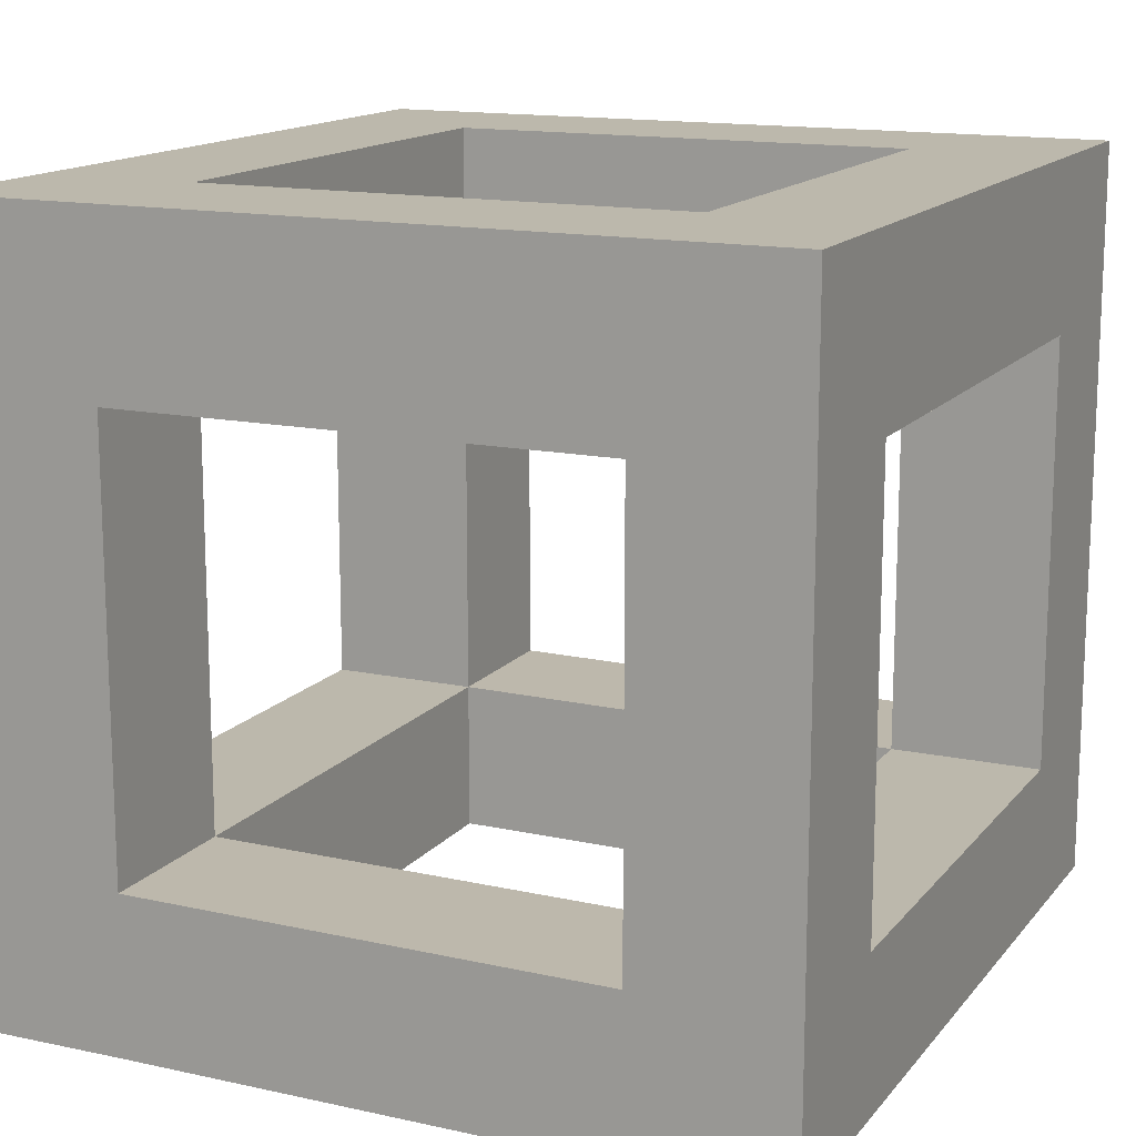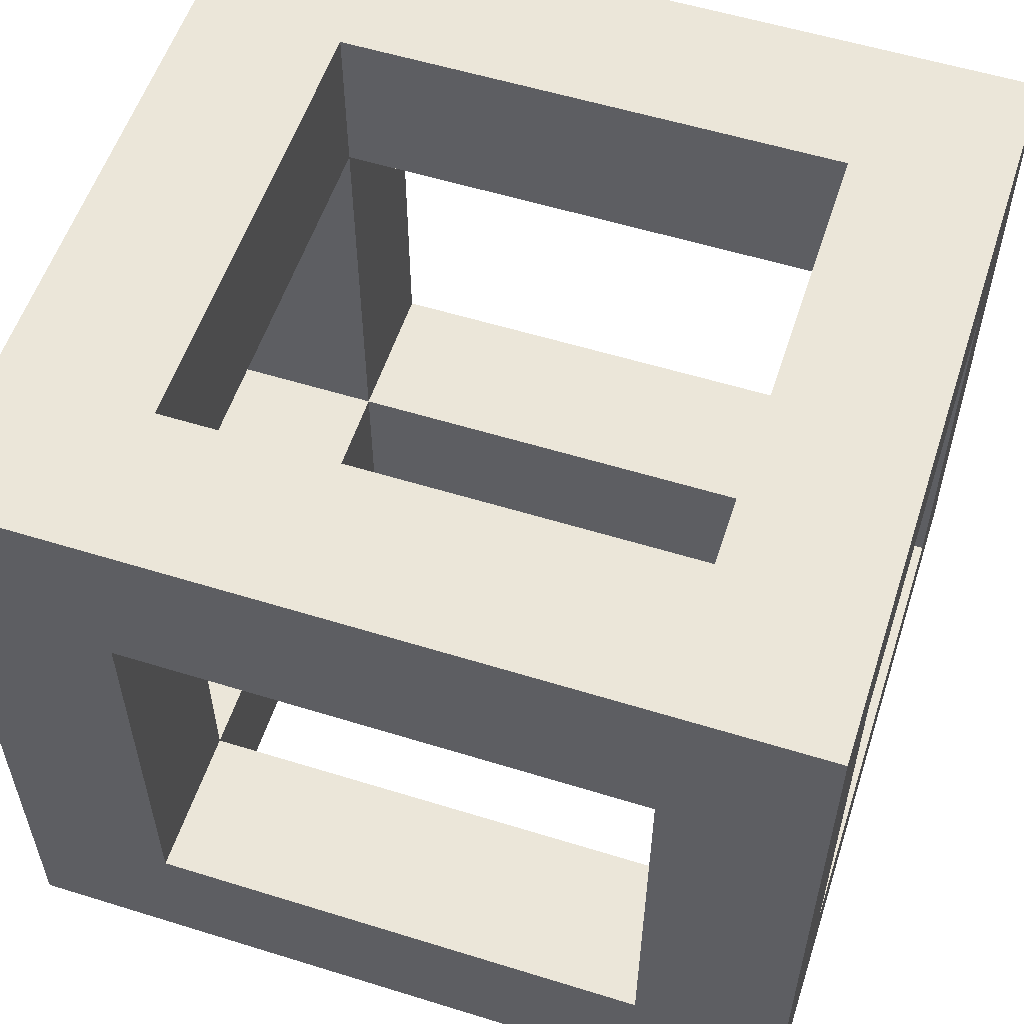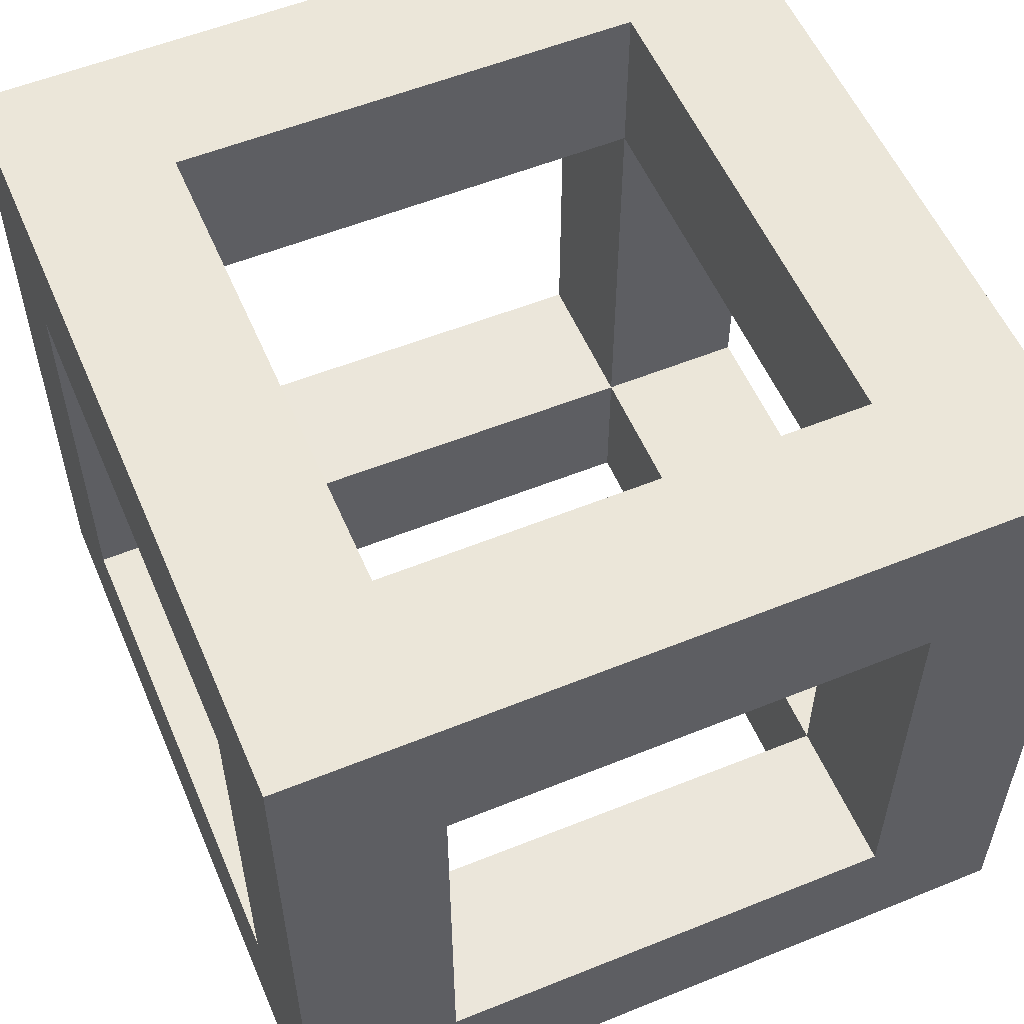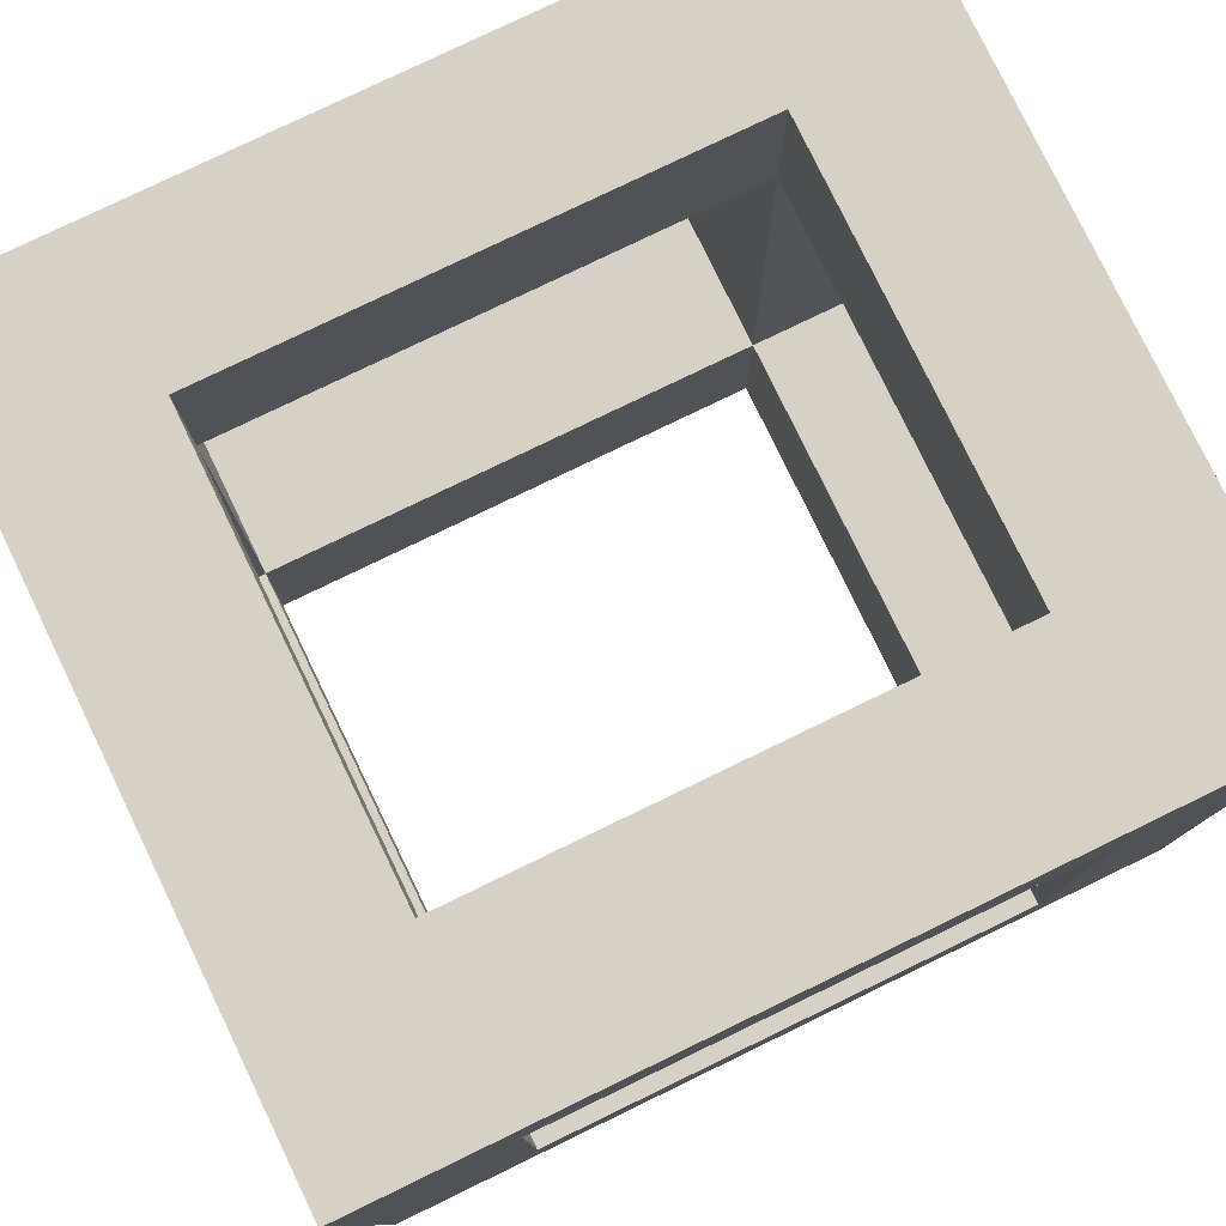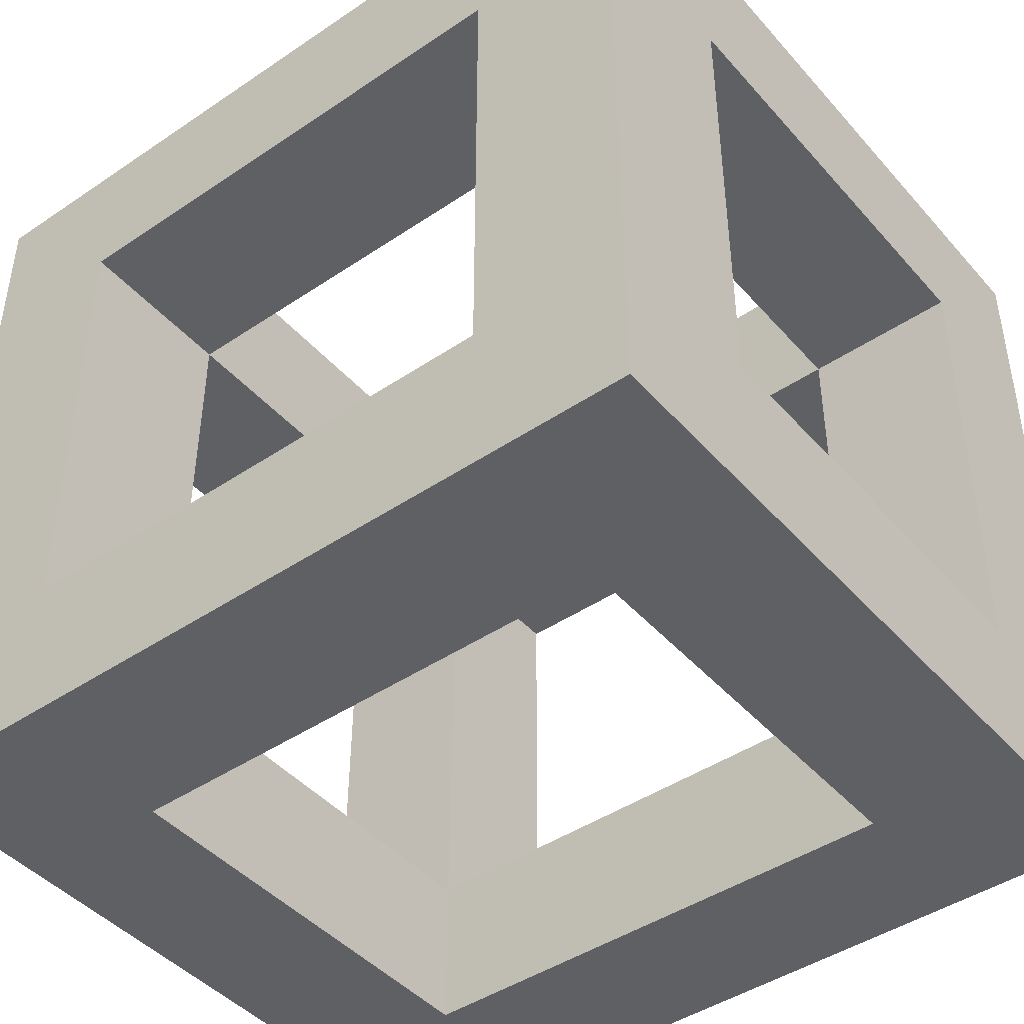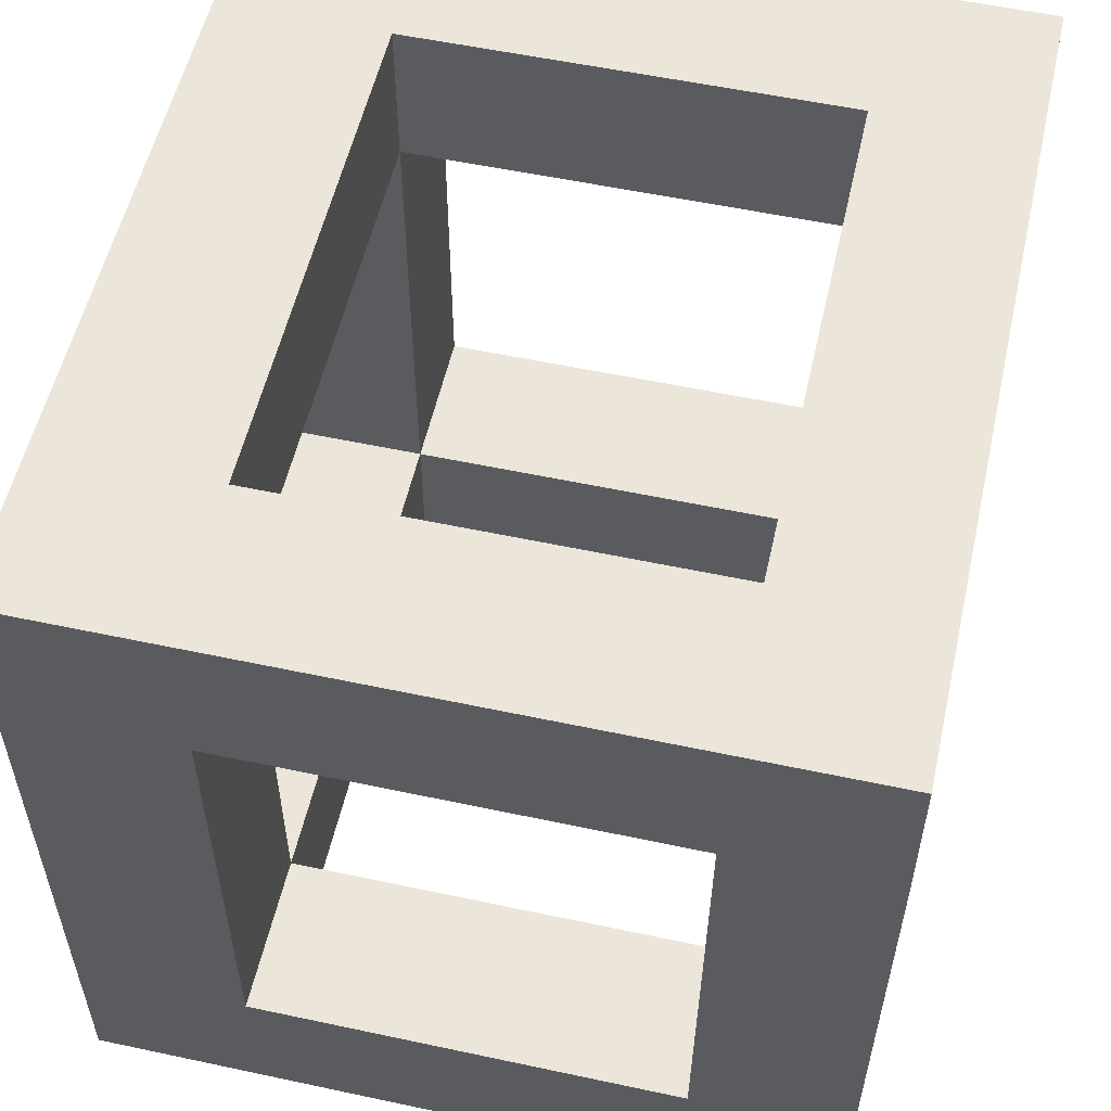
<metadata>
{"format":"obj","ext":"obj","renderer":"f3d","projection":"perspective","resolution":1024,"background":"white","views":[{"elev":14.6,"azim":-65.2,"up":"+Y"},{"elev":56.1,"azim":18.0,"up":"+Y"},{"elev":55.7,"azim":-113.1,"up":"+Y"},{"elev":78.9,"azim":154.2,"up":"+Z"},{"elev":-44.5,"azim":-141.8,"up":"+Z"},{"elev":55.3,"azim":-77.3,"up":"+Z"}]}
</metadata>
<code>
o Cube_Cube.001
v -0.228 -0.228 0.228
v -0.228 0.228 0.228
v -0.228 -0.228 -0.228
v -0.228 0.228 -0.228
v 0.228 -0.228 0.228
v 0.228 0.228 0.228
v 0.228 -0.228 -0.228
v 0.228 0.228 -0.228
v -1.75 -0.228 -0.228
v -1.75 -0.228 0.228
v -1.75 0.228 0.228
v -1.75 0.228 -0.228
v -2.217 -0.228 -0.228
v -2.217 -0.228 0.228
v -2.217 0.228 0.228
v -2.217 0.228 -0.228
v -0.228 1.508 0.228
v -0.228 1.508 -0.228
v 0.228 1.508 -0.228
v 0.228 1.508 0.228
v -1.75 1.508 0.228
v -1.75 1.508 -0.228
v -2.217 1.508 0.228
v -2.217 1.508 -0.228
v -0.228 2.006 0.228
v -0.228 2.006 -0.228
v 0.228 2.006 -0.228
v 0.228 2.006 0.228
v -1.75 2.006 0.228
v -1.75 2.006 -0.228
v -2.217 2.006 0.228
v -2.217 2.006 -0.228
v -0.228 1.508 -1.638
v 0.228 1.508 -1.638
v -1.75 1.508 -1.638
v -2.217 1.508 -1.638
v -0.228 2.006 -1.638
v 0.228 2.006 -1.638
v -1.75 2.006 -1.638
v -2.217 2.006 -1.638
v -0.228 1.508 -2.097
v 0.228 1.508 -2.097
v -1.75 1.508 -2.097
v -2.217 1.508 -2.097
v -0.228 2.006 -2.097
v 0.228 2.006 -2.097
v -1.75 2.006 -2.097
v -2.217 2.006 -2.097
v -0.228 0.2401 -1.638
v 0.228 0.2401 -1.638
v -1.75 0.2401 -1.638
v -2.217 0.2401 -1.638
v -0.228 0.2401 -2.097
v 0.228 0.2401 -2.097
v -1.75 0.2401 -2.097
v -2.217 0.2401 -2.097
v -0.228 -0.2192 -1.638
v 0.228 -0.2192 -1.638
v -1.75 -0.2192 -1.638
v -2.217 -0.2192 -1.638
v -0.228 -0.2192 -2.097
v 0.228 -0.2192 -2.097
v -1.75 -0.2192 -2.097
v -2.217 -0.2192 -2.097
v -0.228 1.508 -1.638
v -0.228 2.006 -1.638
v -1.75 2.006 -1.638
v -1.75 1.508 -1.638
v -0.228 1.508 -2.097
v -0.228 2.006 -2.097
v -1.75 2.006 -2.097
v -1.75 1.508 -2.097
v -0.228 1.508 -1.638
v -0.228 2.006 -1.638
v -1.75 2.006 -1.638
v -1.75 1.508 -1.638
v -0.228 1.508 -2.097
v -0.228 2.006 -2.097
v -1.75 2.006 -2.097
v -1.75 1.508 -2.097
f 3 12 4
f 58 8 7
f 8 5 7
f 6 1 5
f 7 1 3
f 11 23 15
f 4 19 8
f 2 10 1
f 4 11 2
f 1 9 3
f 15 13 14
f 10 13 9
f 60 16 52
f 11 14 10
f 32 36 24
f 20 25 17
f 12 21 11
f 8 20 6
f 16 22 12
f 2 18 4
f 15 24 16
f 6 17 2
f 26 28 27
f 30 31 29
f 18 34 19
f 29 26 30
f 19 28 20
f 30 18 22
f 21 31 23
f 23 32 24
f 38 45 37
f 43 71 72
f 24 35 22
f 27 37 26
f 26 33 18
f 30 40 32
f 22 39 30
f 19 38 27
f 41 46 42
f 44 47 43
f 44 52 36
f 41 65 69
f 34 46 38
f 39 48 40
f 33 50 34
f 40 44 36
f 55 64 56
f 50 62 54
f 34 54 42
f 42 53 41
f 41 49 33
f 36 51 35
f 35 55 43
f 43 56 44
f 57 62 58
f 60 63 59
f 52 12 51
f 63 57 59
f 59 49 51
f 54 61 53
f 58 3 57
f 56 60 52
f 49 8 50
f 57 4 49
f 55 61 63
f 51 53 55
f 59 13 60
f 59 12 9
f 21 25 29
f 22 17 21
f 65 74 73
f 70 77 78
f 35 72 68
f 33 66 65
f 37 70 66
f 45 69 70
f 47 67 71
f 39 68 67
f 79 77 80
f 80 73 76
f 71 75 79
f 69 73 77
f 72 79 80
f 67 76 75
f 68 80 76
f 66 78 74
f 75 78 79
f 76 74 75
f 3 9 12
f 58 50 8
f 8 6 5
f 6 2 1
f 7 5 1
f 11 21 23
f 4 18 19
f 2 11 10
f 4 12 11
f 1 10 9
f 15 16 13
f 10 14 13
f 60 13 16
f 11 15 14
f 32 40 36
f 20 28 25
f 12 22 21
f 8 19 20
f 16 24 22
f 2 17 18
f 15 23 24
f 6 20 17
f 26 25 28
f 30 32 31
f 18 33 34
f 29 25 26
f 19 27 28
f 30 26 18
f 21 29 31
f 23 31 32
f 38 46 45
f 43 47 71
f 24 36 35
f 27 38 37
f 26 37 33
f 30 39 40
f 22 35 39
f 19 34 38
f 41 45 46
f 44 48 47
f 44 56 52
f 41 33 65
f 34 42 46
f 39 47 48
f 33 49 50
f 40 48 44
f 55 63 64
f 50 58 62
f 34 50 54
f 42 54 53
f 41 53 49
f 36 52 51
f 35 51 55
f 43 55 56
f 57 61 62
f 60 64 63
f 52 16 12
f 63 61 57
f 59 57 49
f 54 62 61
f 58 7 3
f 56 64 60
f 49 4 8
f 57 3 4
f 55 53 61
f 51 49 53
f 59 9 13
f 59 51 12
f 21 17 25
f 22 18 17
f 65 66 74
f 70 69 77
f 35 43 72
f 33 37 66
f 37 45 70
f 45 41 69
f 47 39 67
f 39 35 68
f 79 78 77
f 80 77 73
f 71 67 75
f 69 65 73
f 72 71 79
f 67 68 76
f 68 72 80
f 66 70 78
f 75 74 78
f 76 73 74

</code>
